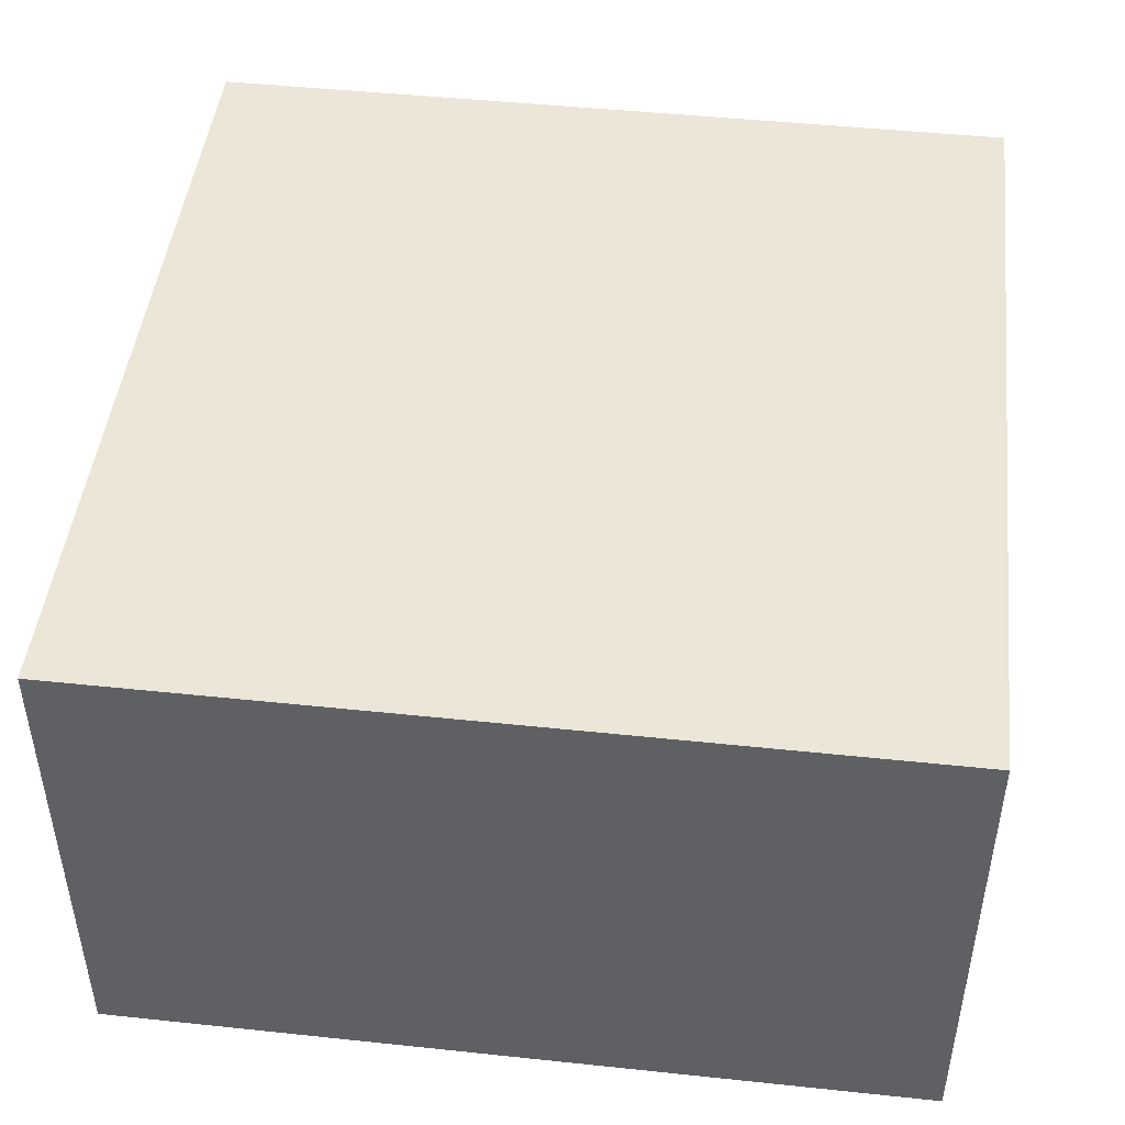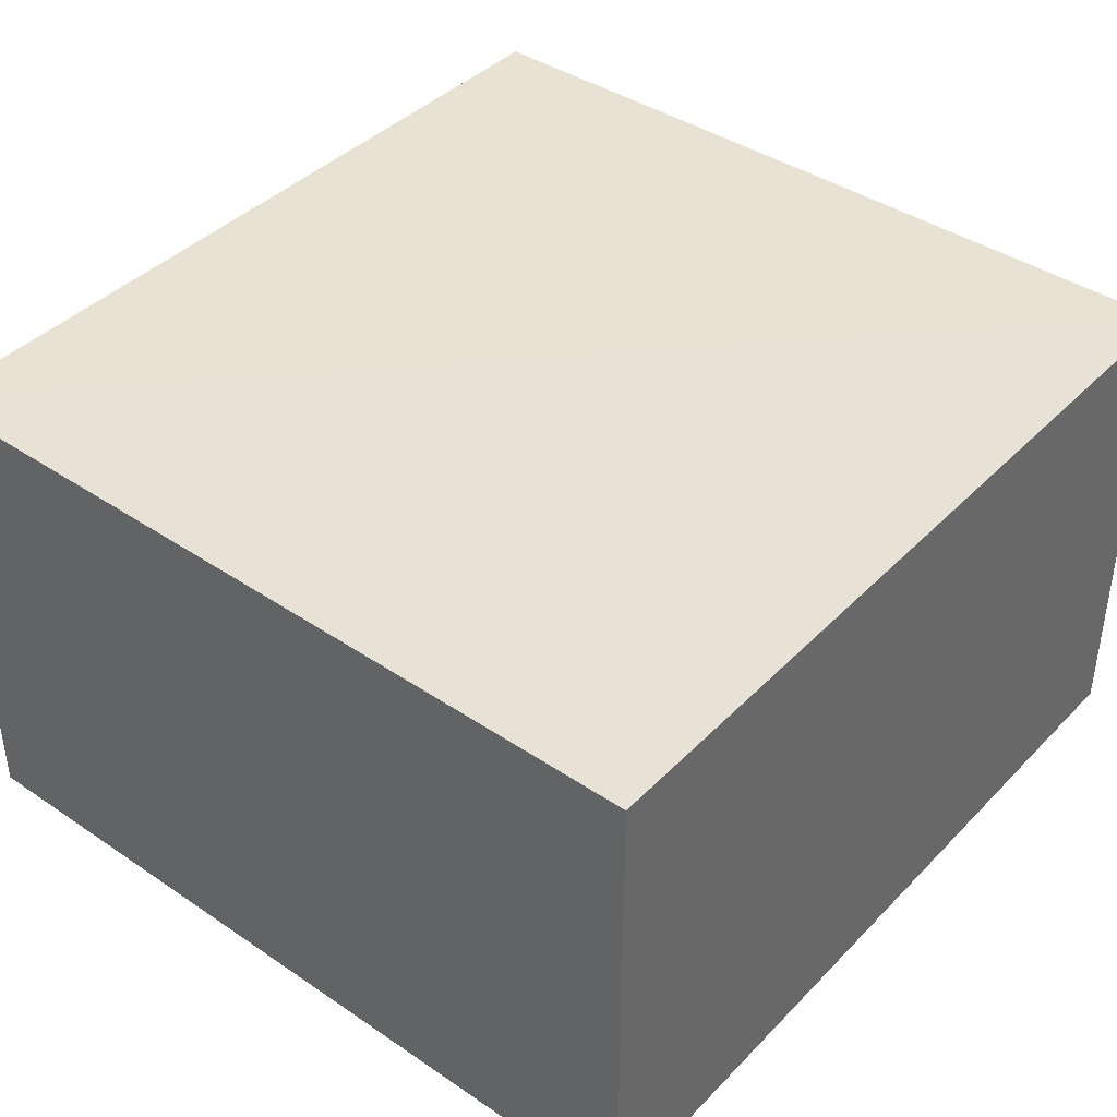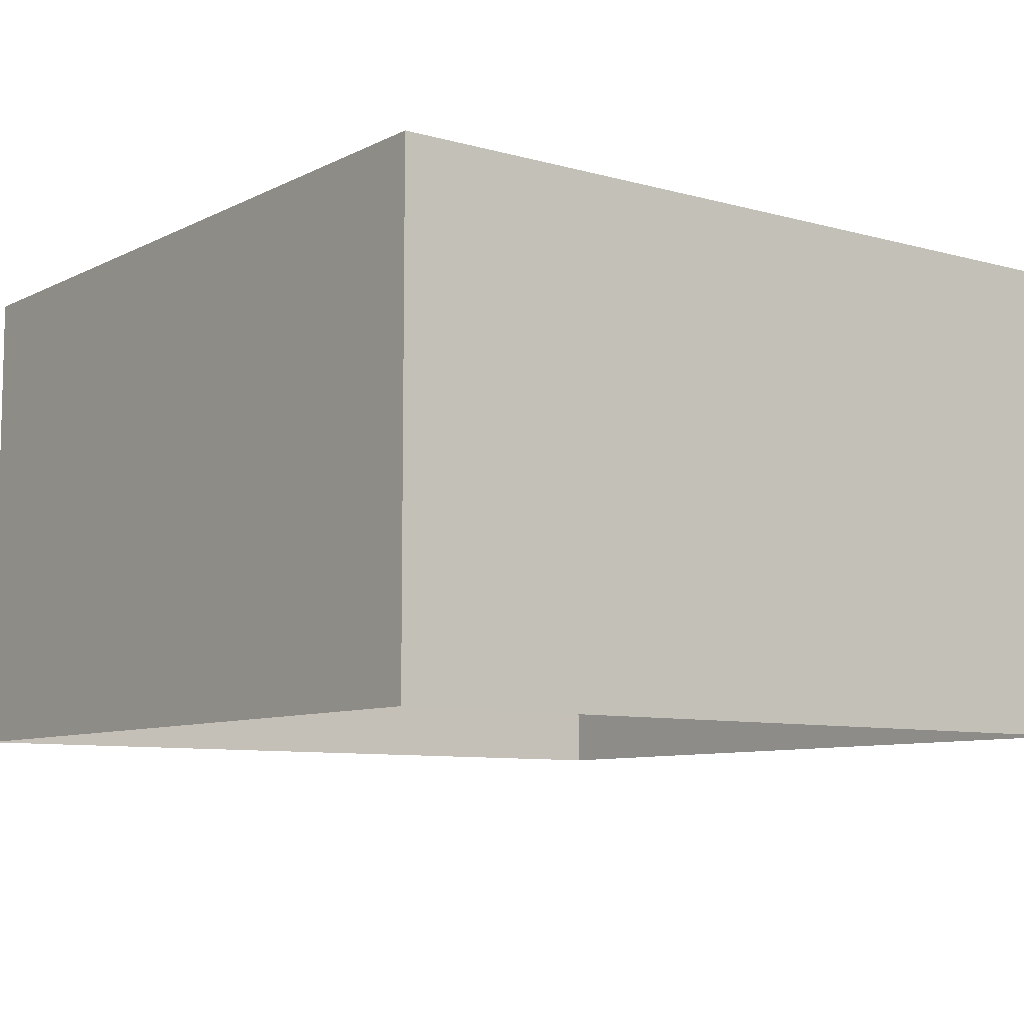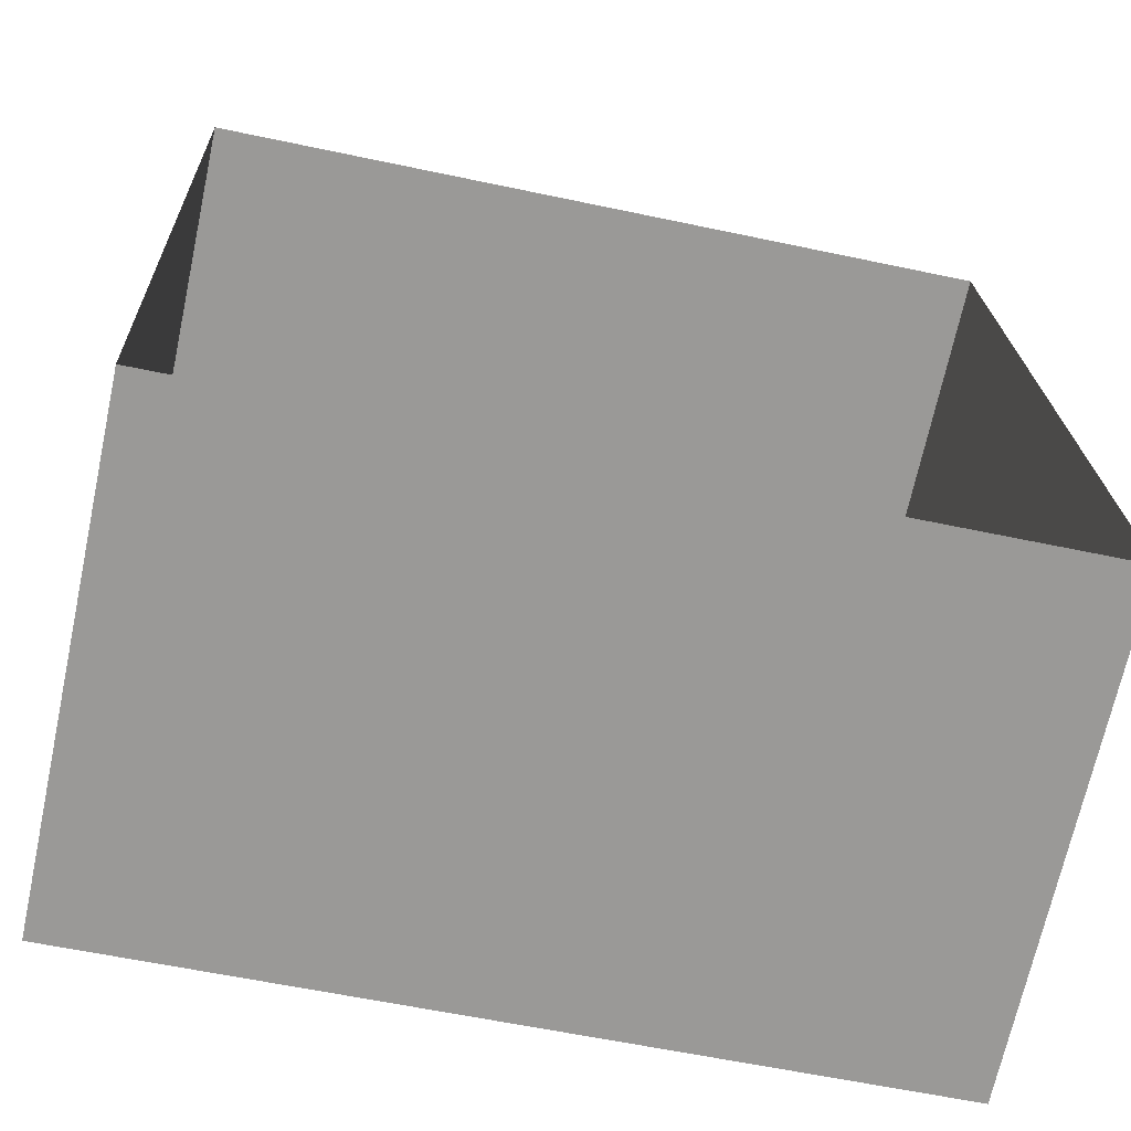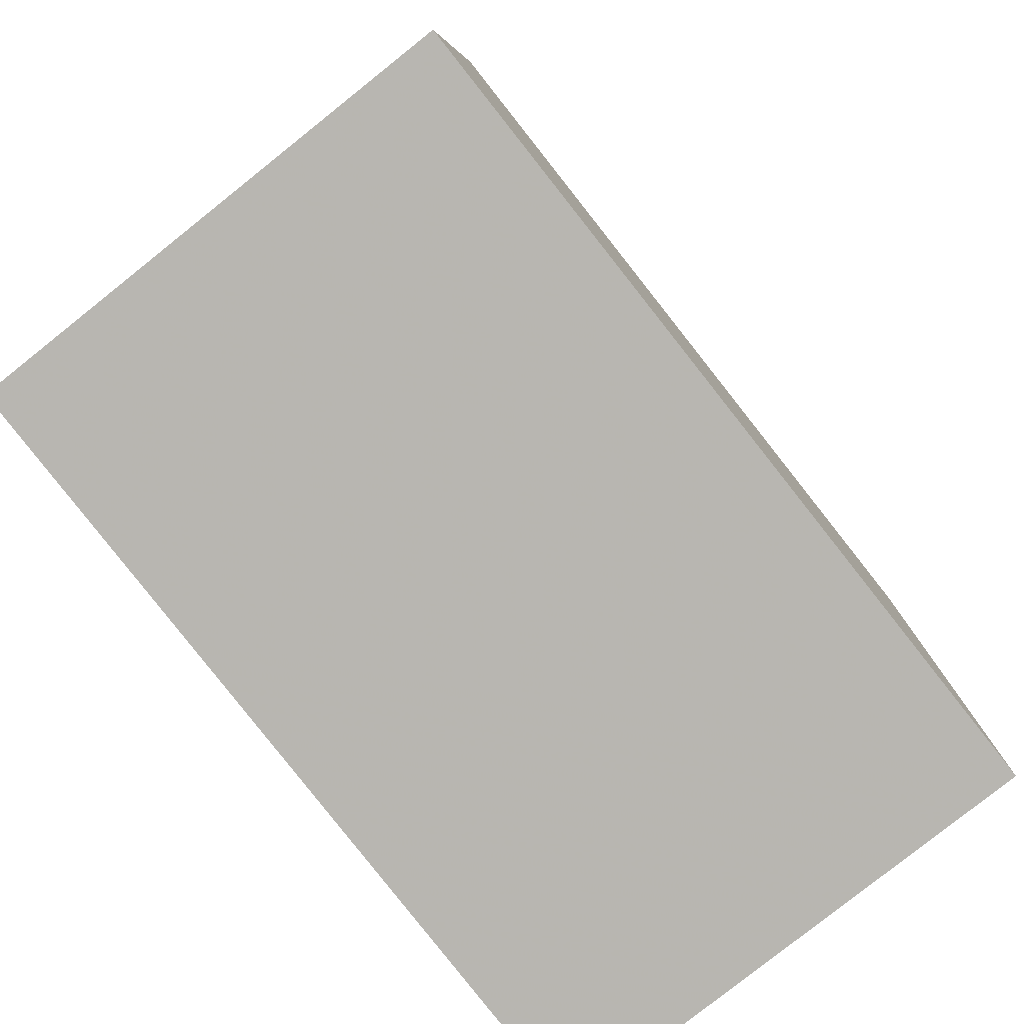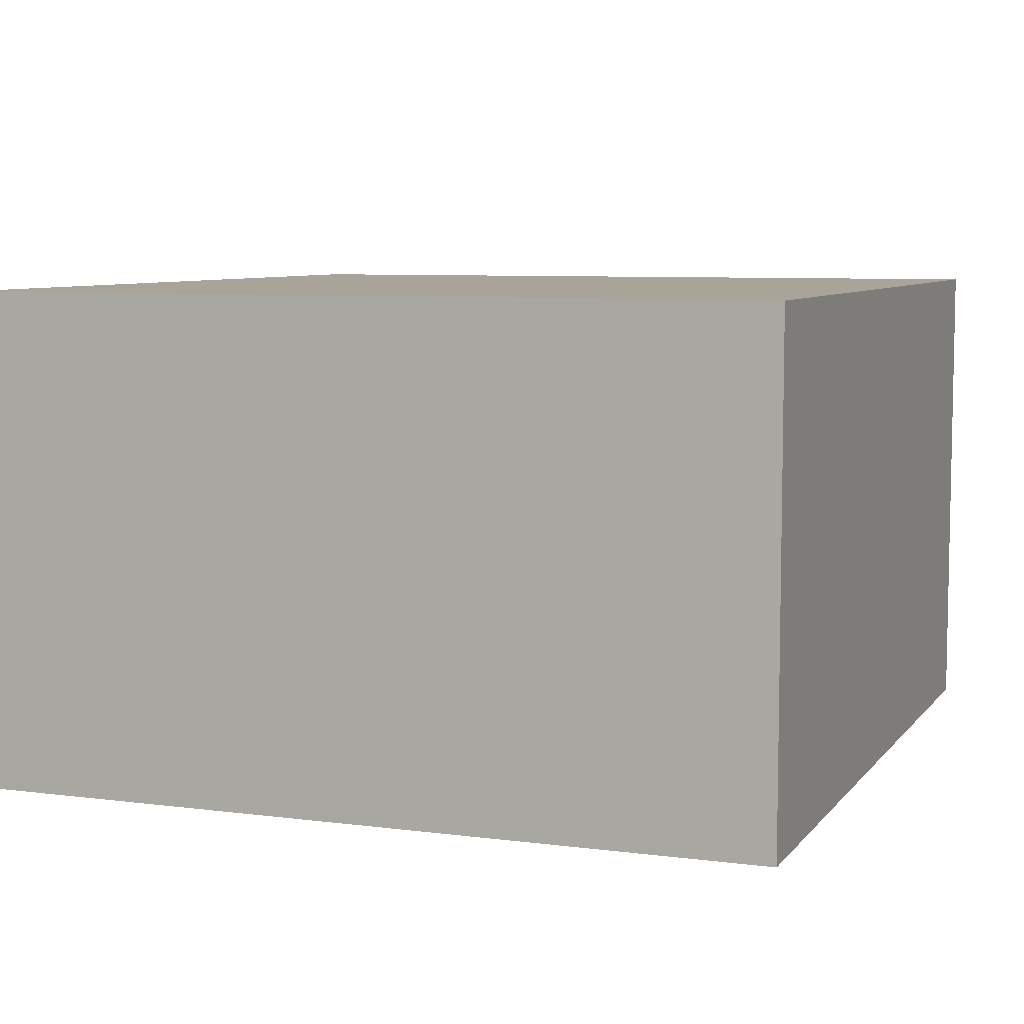
<metadata>
{"format":"obj","ext":"obj","renderer":"f3d","projection":"perspective","resolution":1024,"background":"white","views":[{"elev":46.5,"azim":4.7,"up":"+Z"},{"elev":40.7,"azim":-142.6,"up":"+Z"},{"elev":-8.4,"azim":-129.1,"up":"+Z"},{"elev":-69.2,"azim":167.9,"up":"+Y"},{"elev":-80.0,"azim":-51.5,"up":"+Y"},{"elev":7.1,"azim":18.8,"up":"+Z"}]}
</metadata>
<code>
v -3.732e+05 -1.047e+05 25.02
v -3.732e+05 -1.047e+05 25.02
v -3.732e+05 -1.047e+05 25.02
v -3.732e+05 -1.047e+05 25.02
v -3.732e+05 -1.047e+05 28.76
v -3.732e+05 -1.047e+05 28.76
v -3.732e+05 -1.047e+05 28.76
v -3.732e+05 -1.047e+05 28.76
f 1 2 3
f 4 1 3
f 5 6 7
f 8 5 7
f 8 3 2
f 8 7 3
f 6 4 3
f 7 6 3
f 8 2 1
f 5 8 1
f 5 1 4
f 6 5 4

</code>
